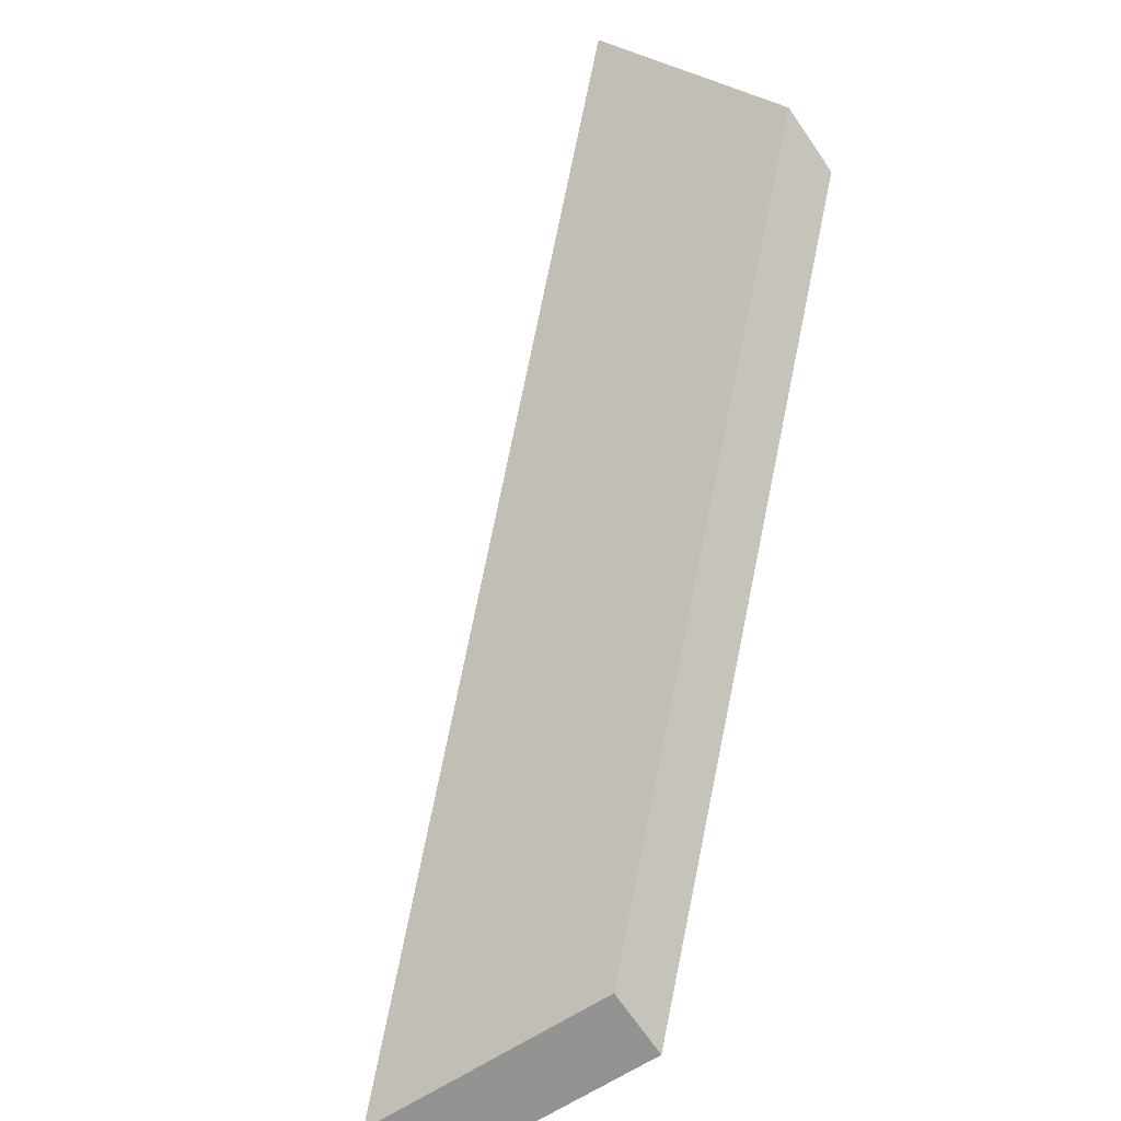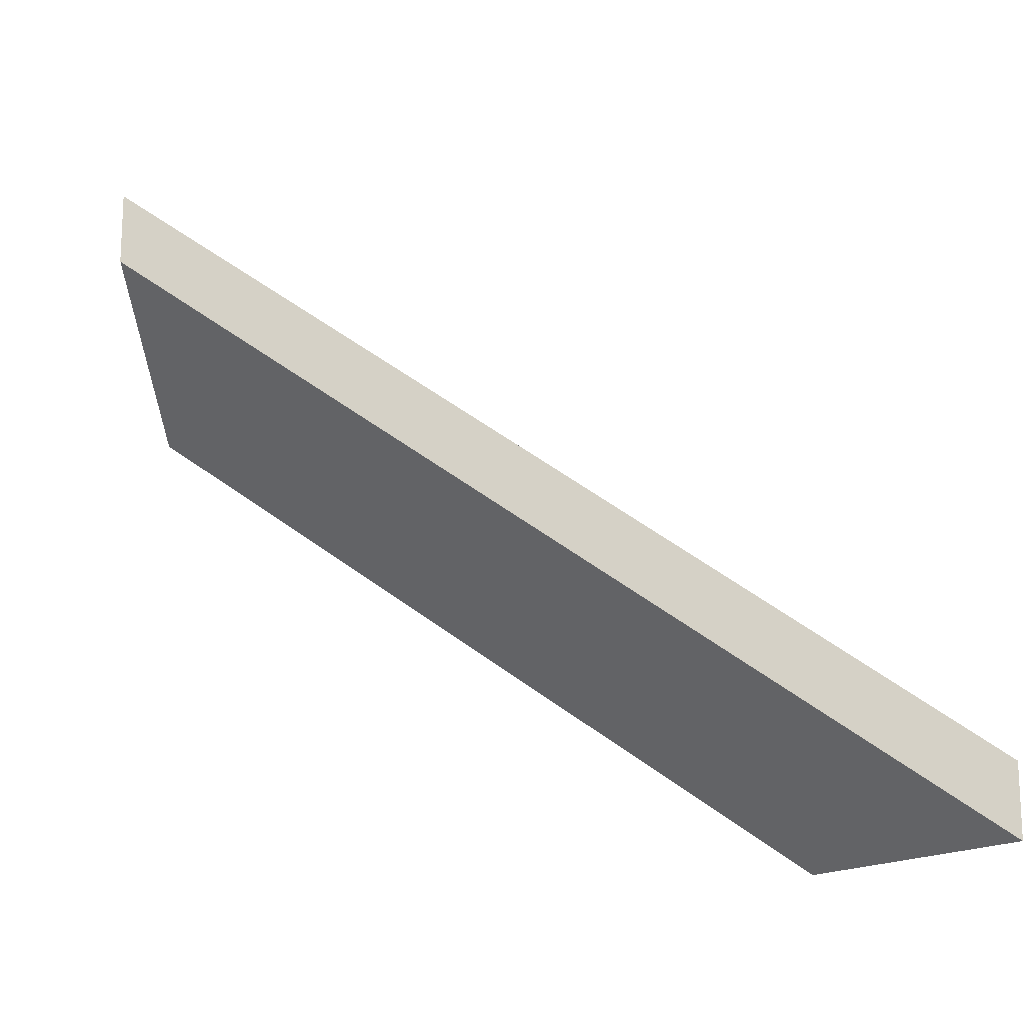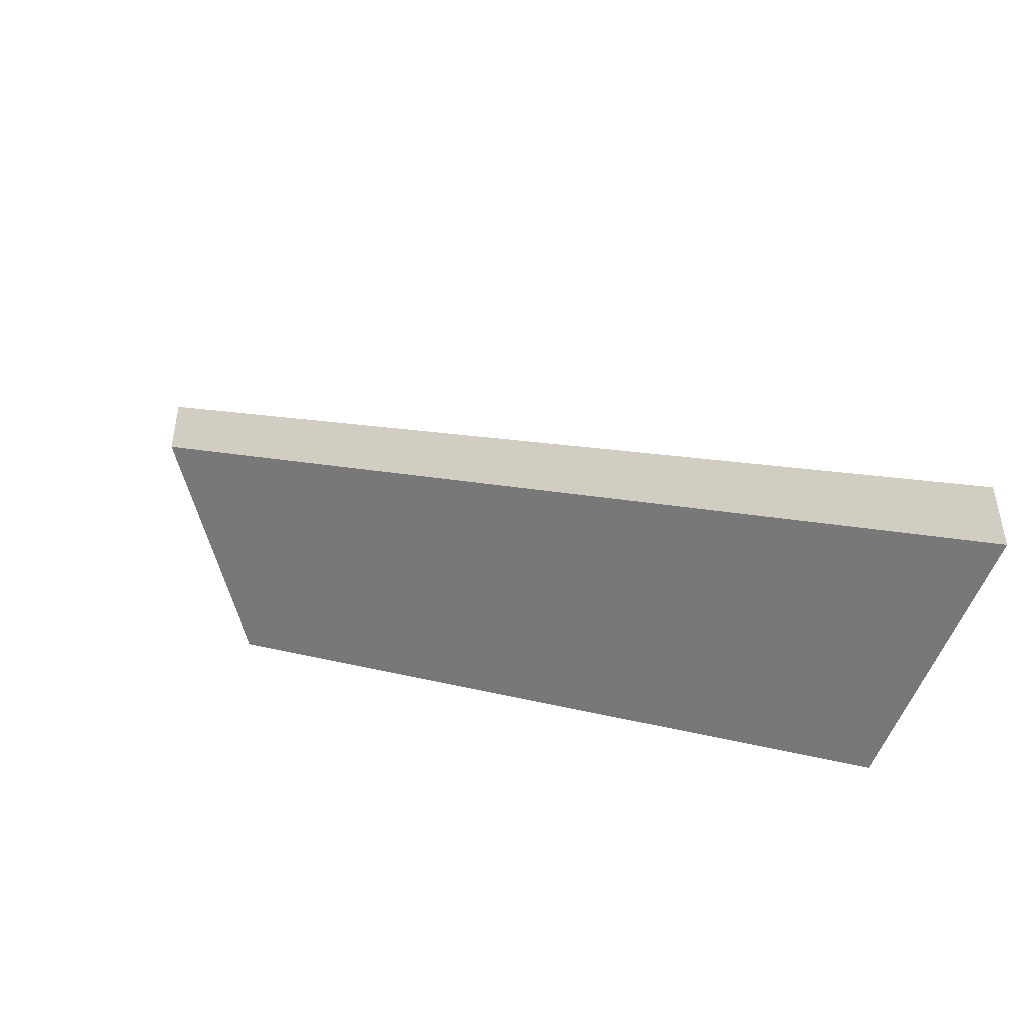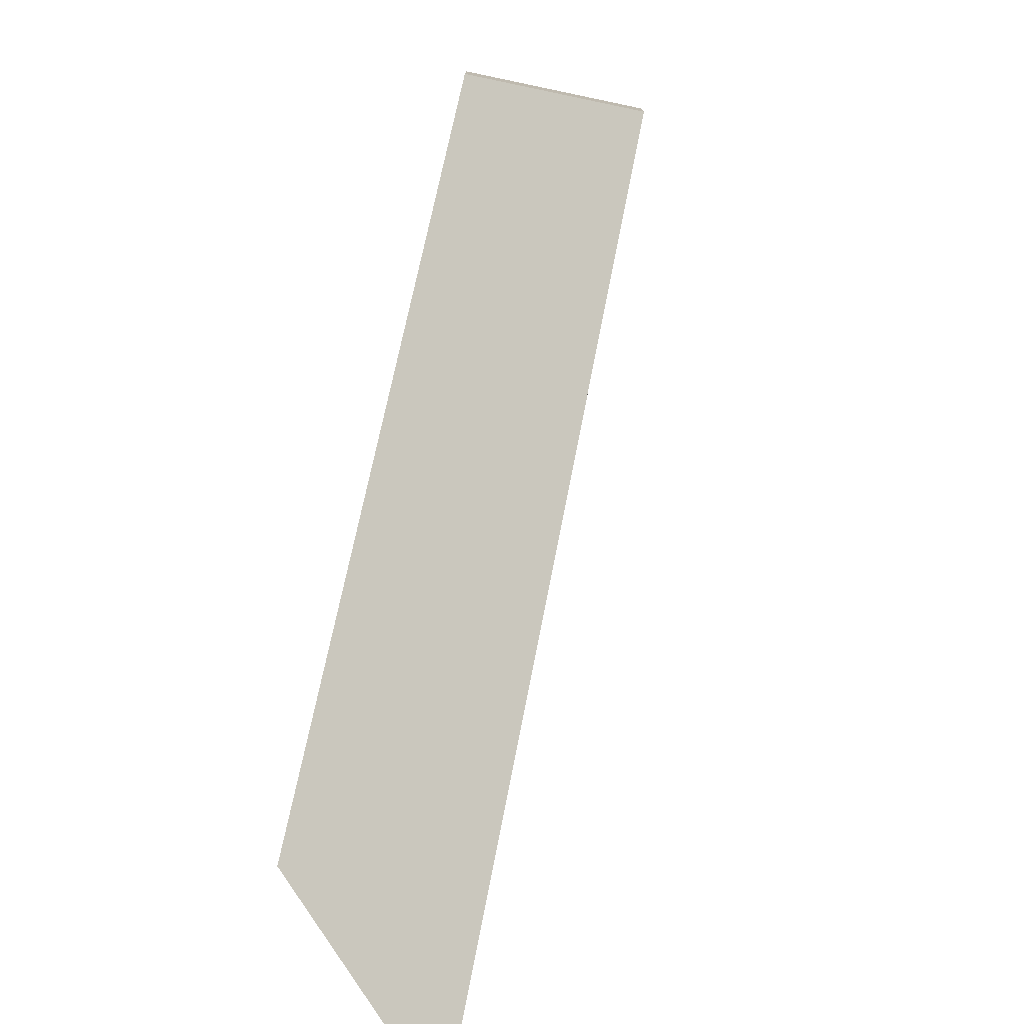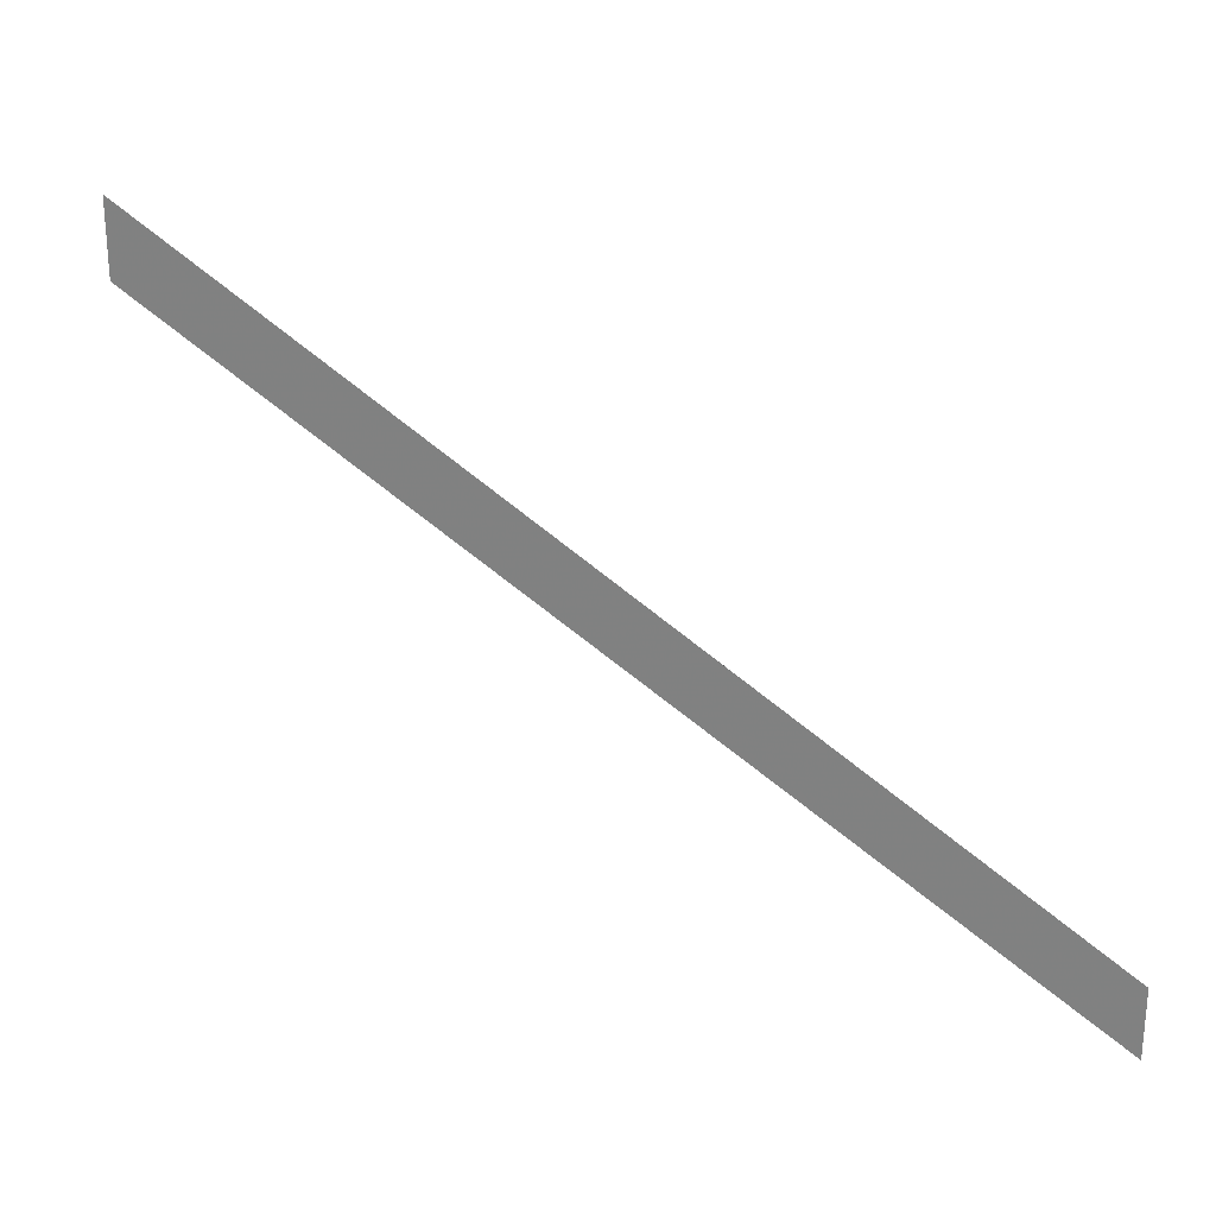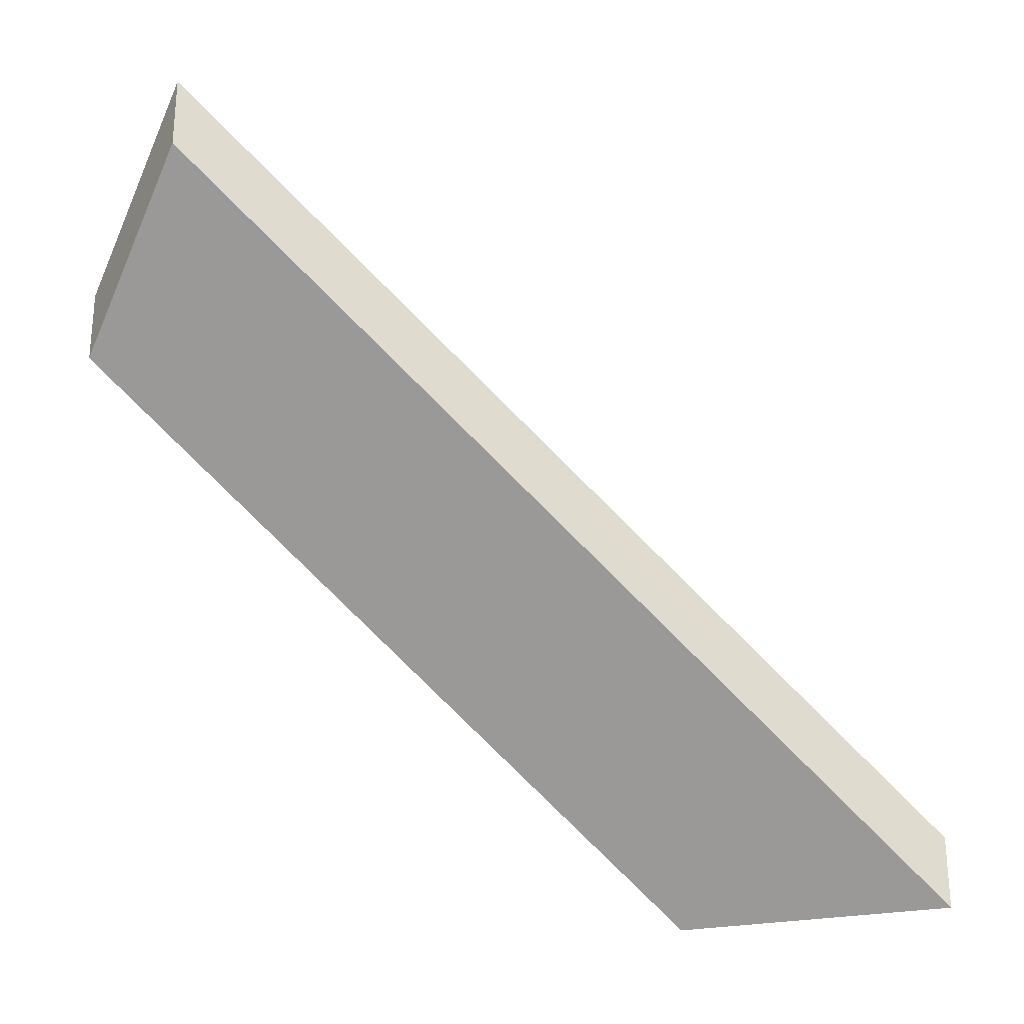
<metadata>
{"format":"obj","ext":"obj","renderer":"f3d","projection":"perspective","resolution":1024,"background":"white","views":[{"elev":-71.7,"azim":-145.2,"up":"+Z"},{"elev":-16.7,"azim":46.4,"up":"+Y"},{"elev":-49.9,"azim":64.3,"up":"+Y"},{"elev":-77.4,"azim":-65.6,"up":"+Y"},{"elev":27.0,"azim":51.3,"up":"+Y"},{"elev":-27.7,"azim":8.4,"up":"+Y"}]}
</metadata>
<code>
v -6.423 0.1651 -4.502
v -6.404 0.1478 -4.517
v -6.394 0.1478 -4.516
v -6.419 0.17 -4.496
v -6.394 0.1504 -4.516
v -6.394 0.1478 -4.516
v -6.404 0.1478 -4.517
v -6.404 0.1504 -4.517
v -6.419 0.1727 -4.496
v -6.419 0.17 -4.496
v -6.394 0.1478 -4.516
v -6.394 0.1504 -4.516
v -6.404 0.1504 -4.517
v -6.404 0.1478 -4.517
v -6.423 0.1651 -4.502
v -6.423 0.1677 -4.502
v -6.423 0.1677 -4.502
v -6.423 0.1651 -4.502
v -6.419 0.17 -4.496
v -6.419 0.1727 -4.496
v -6.419 0.1727 -4.496
v -6.394 0.1504 -4.516
v -6.404 0.1504 -4.517
v -6.423 0.1677 -4.502
f 1 2 3
f 1 3 4
f 5 6 7
f 5 7 8
f 9 10 11
f 9 11 12
f 13 14 15
f 13 15 16
f 17 18 19
f 17 19 20
f 21 22 23
f 21 23 24

</code>
